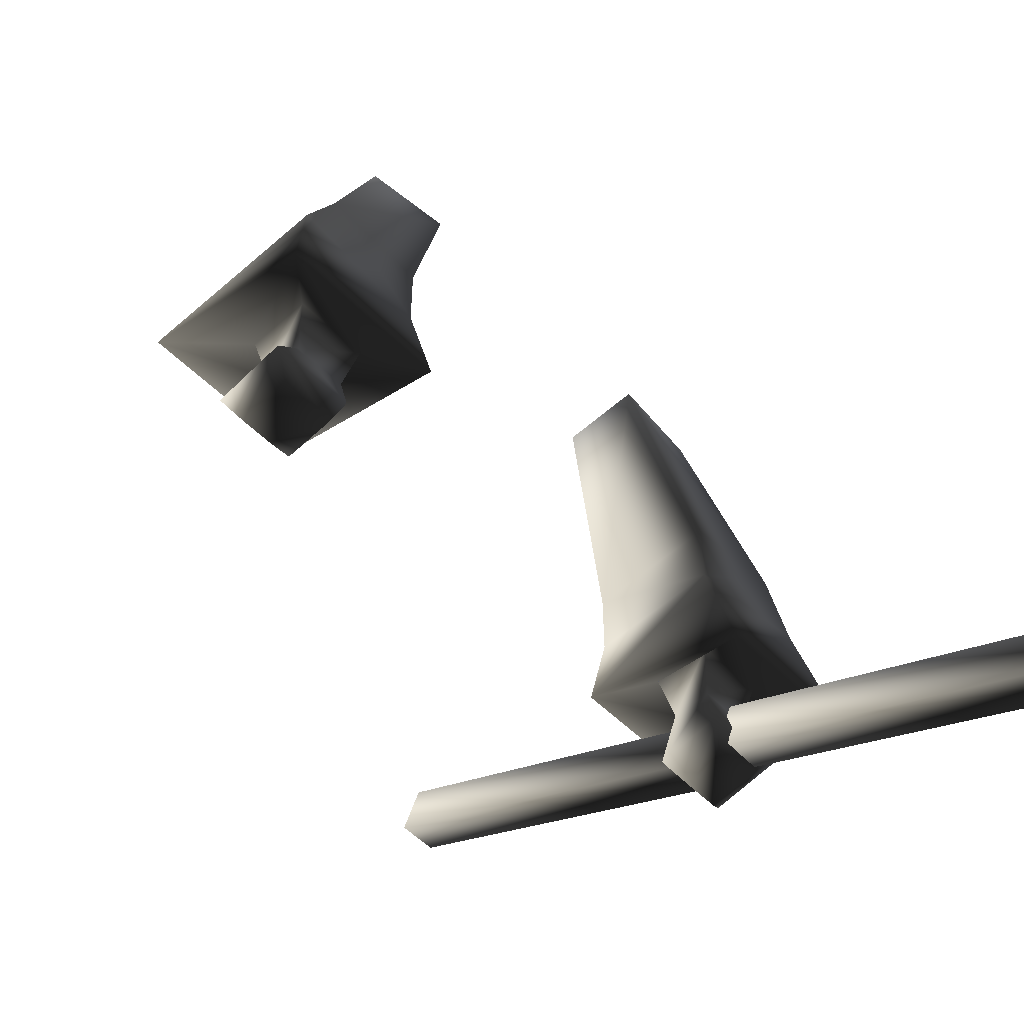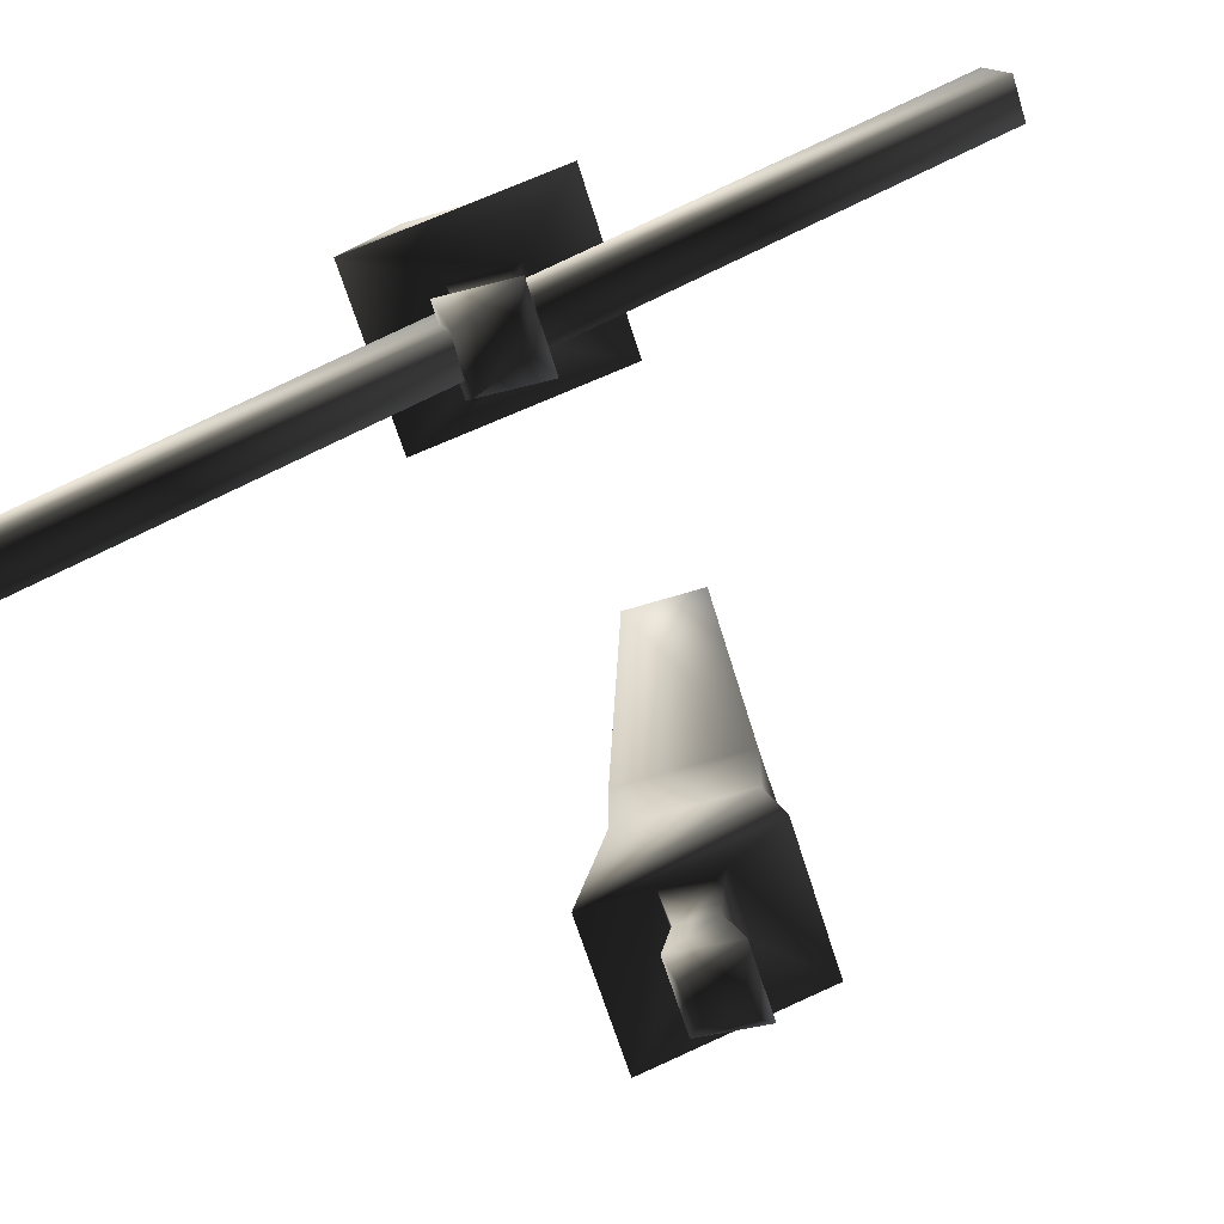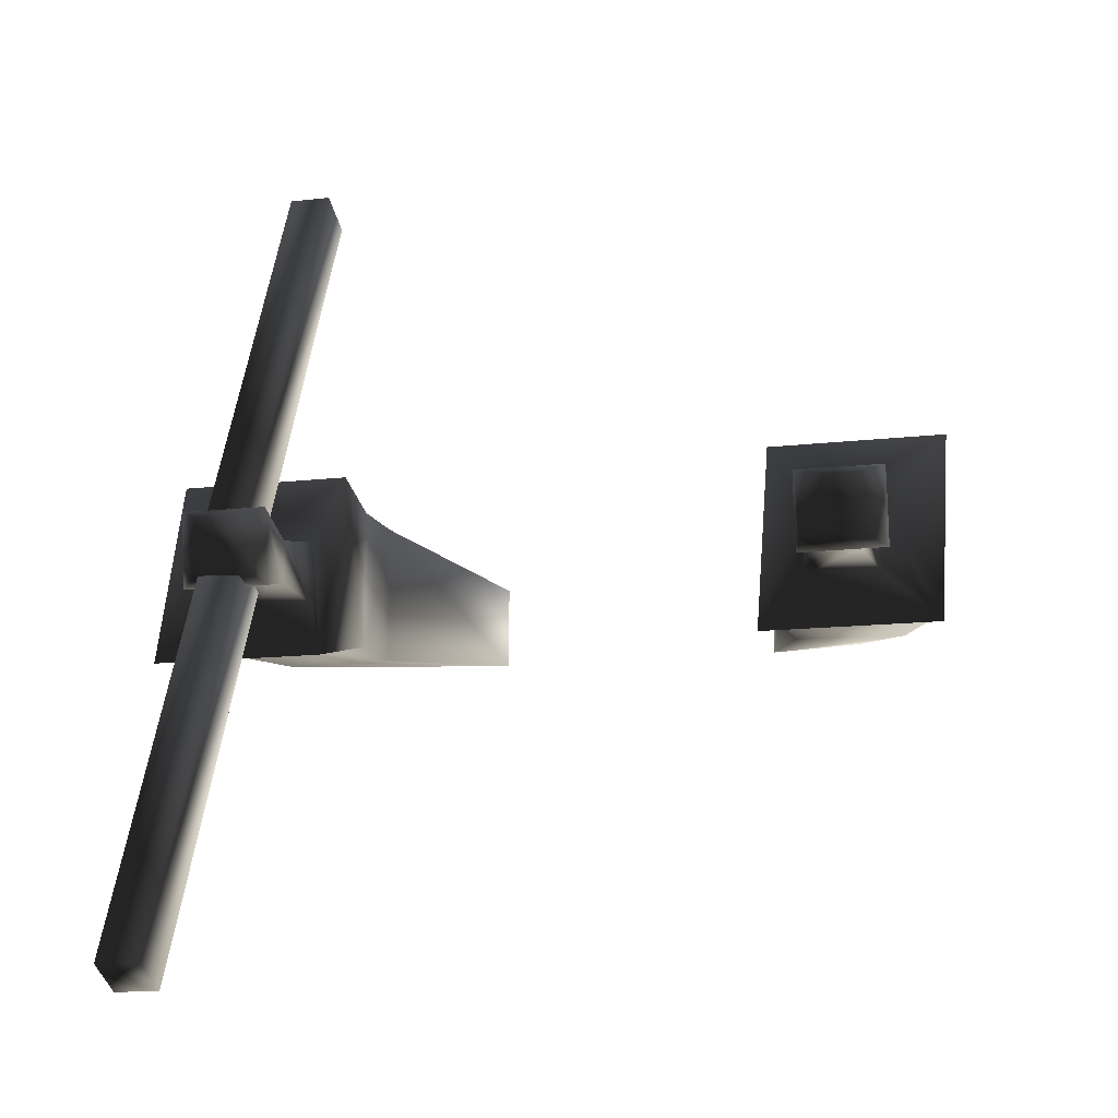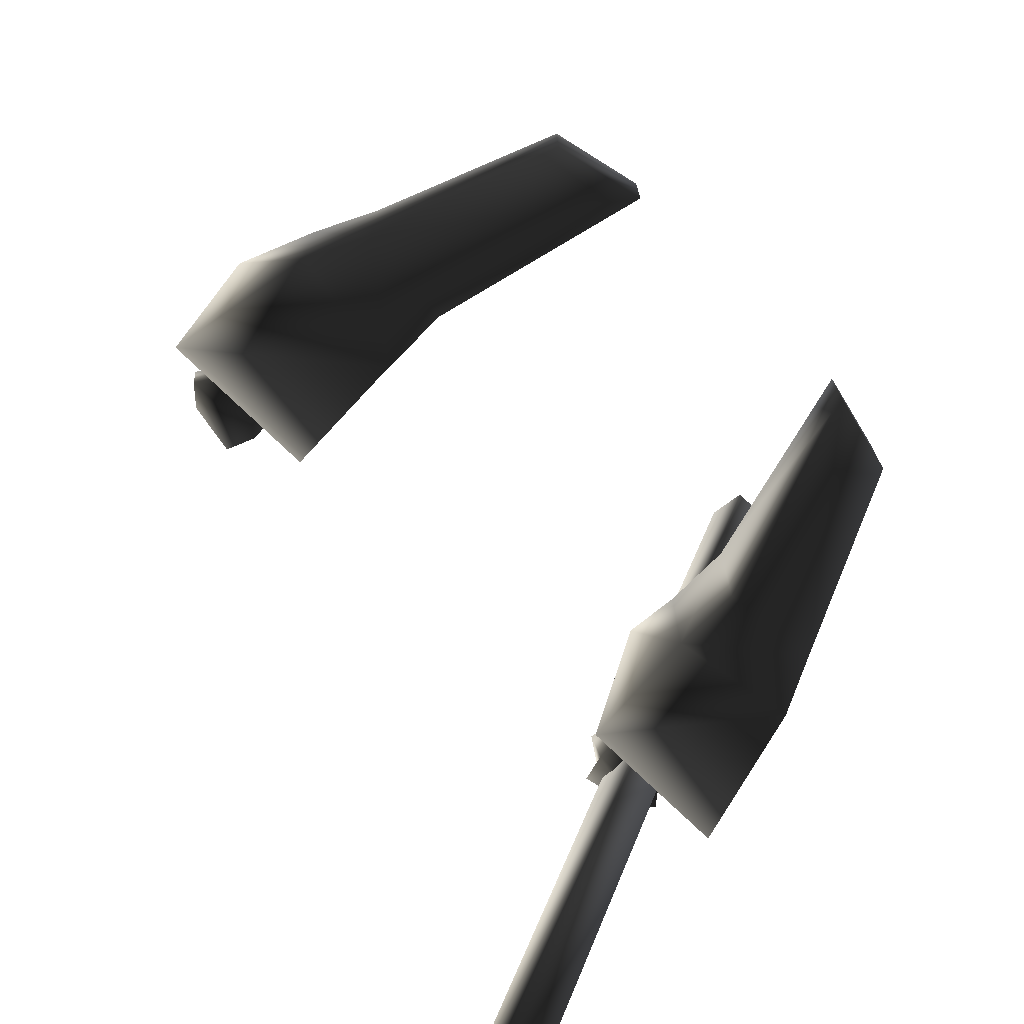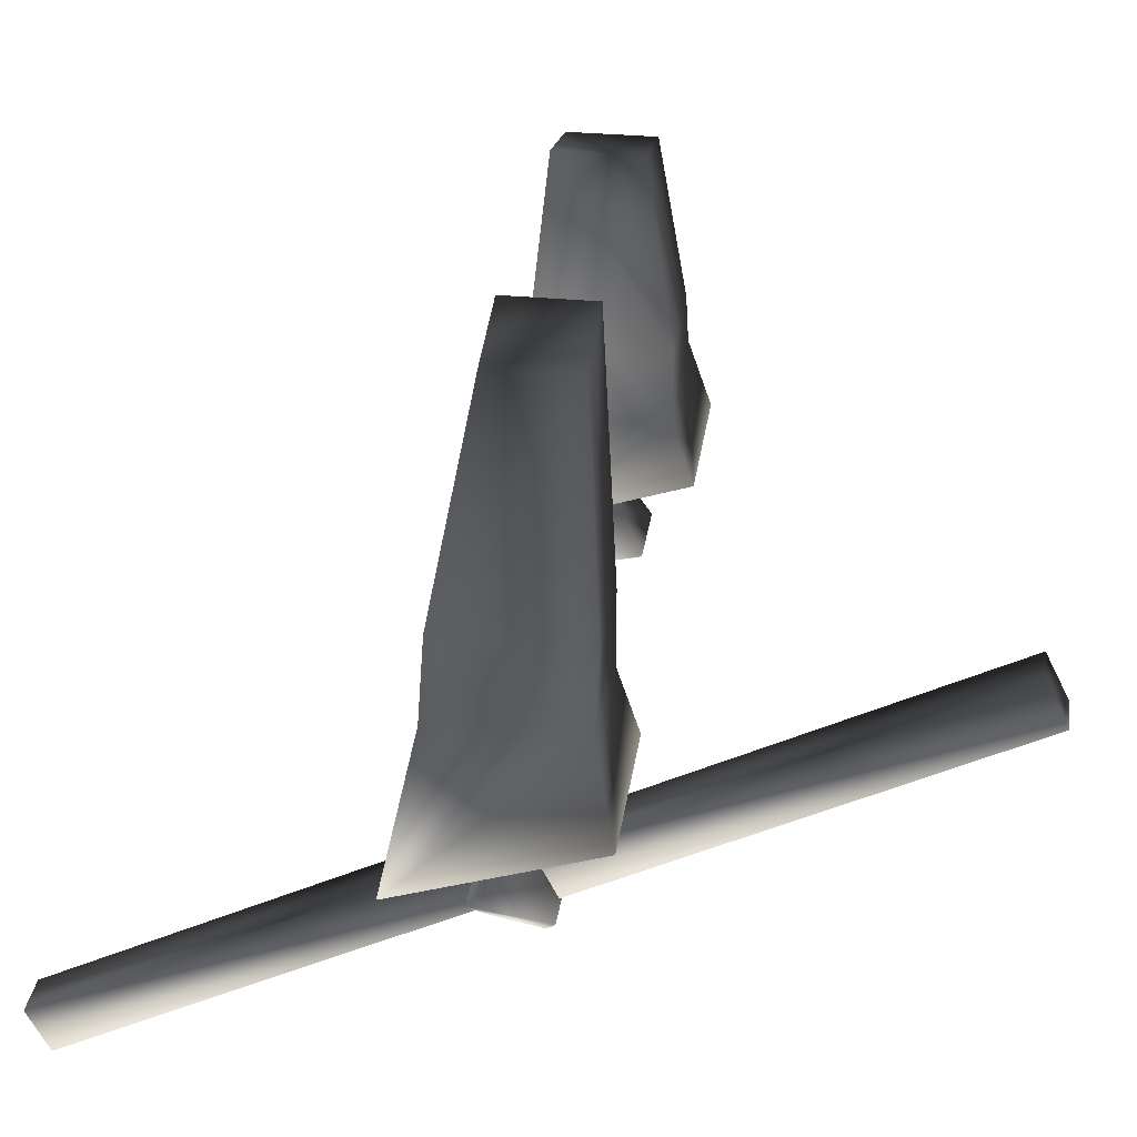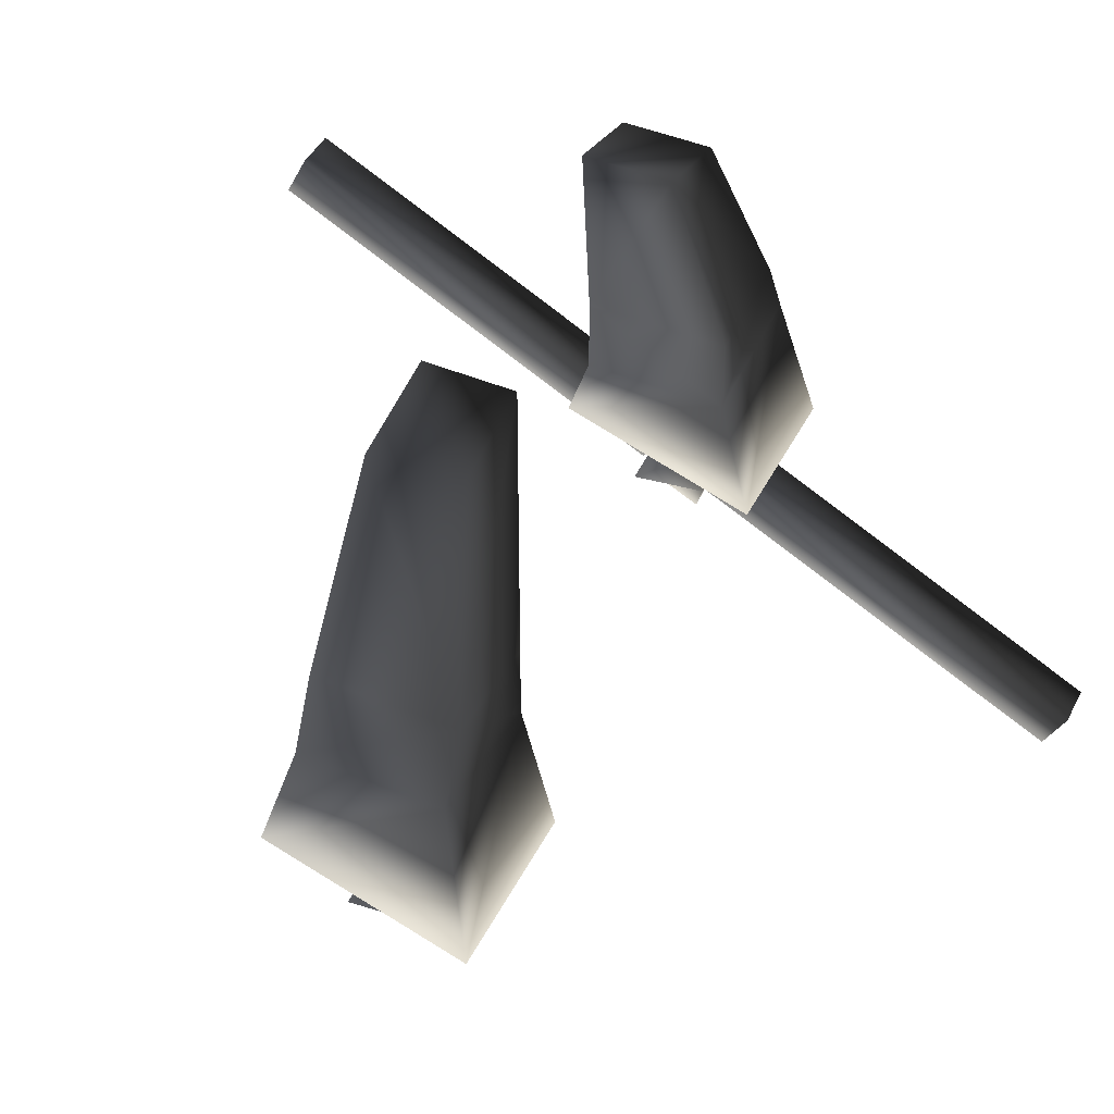
<metadata>
{"format":"obj","ext":"obj","renderer":"f3d","projection":"perspective","resolution":1024,"background":"white","views":[{"elev":-53.9,"azim":133.6,"up":"+Y"},{"elev":-65.3,"azim":-72.8,"up":"+Y"},{"elev":-13.1,"azim":15.3,"up":"+Z"},{"elev":-72.4,"azim":135.4,"up":"+Z"},{"elev":30.7,"azim":-82.0,"up":"+Y"},{"elev":45.1,"azim":115.8,"up":"+Y"}]}
</metadata>
<code>
o 2916
v 29 68 -3
v 32 64 -4
v 24 64 -4
v 24 68 -3
v 23 73 -4
v 30 73 -4
v 29 68 1
v 32 63 3
v 30 61 2
v 30 62 -3
v 25 61 -3
v 24 63 3
v 24 68 1
v 23 73 2
v 20 67 -10
v 36 67 -10
v 30 73 2
v 27 61 2
v 36 73 8
v 20 73 8
v 20 79 6
v 20 79 -7
v 33 81 -7
v -23 73 2
v -30 73 2
v -29 68 1
v -24 68 1
v -23 73 -4
v -20 67 -10
v -20 73 8
v -36 73 8
v -36 67 -10
v -30 73 -4
v -29 68 -3
v -32 64 -4
v -32 63 3
v -24 63 3
v -24 68 -3
v -33 81 -7
v -20 79 -7
v -20 79 6
v -33 81 6
v -30 87 -7
v -20 86 -7
v -20 86 6
v -30 87 6
v -22 105 4
v -22 105 -4
v -14 107 -4
v -14 107 4
v -24 64 -4
v -30 62 -3
v -30 61 2
v -27 61 2
v -25 61 -3
v 20 86 6
v 33 81 6
v 30 87 6
v 23 105 4
v 14 107 4
v 14 107 -4
v 20 86 -7
v 30 87 -7
v 23 105 -4
v -30 68 1
v -30 64 3
v -30 83 40
v -30 87 38
v -26 68 1
v -26 64 3
v -26 83 40
v -26 87 38
v -30 48 -41
v -30 44 -39
v -30 63 -2
v -30 67 -4
v -26 48 -41
v -26 44 -39
v -26 63 -2
v -26 67 -4
f 1 2 3
f 1 3 4
f 1 4 5
f 1 5 6
f 1 6 7
f 1 7 8
f 1 8 2
f 2 8 9
f 2 9 10
f 2 10 11
f 2 11 3
f 3 11 12
f 3 12 13
f 3 13 4
f 4 13 14
f 4 14 5
f 5 14 15
f 5 15 16
f 5 16 6
f 6 16 17
f 6 17 7
f 7 17 13
f 7 13 8
f 8 13 12
f 8 12 9
f 9 12 18
f 9 18 10
f 10 18 11
f 11 18 12
f 13 17 14
f 14 17 19
f 14 19 20
f 14 20 15
f 15 20 21
f 15 21 22
f 15 22 16
f 16 22 23
f 16 23 19
f 16 19 17
f 24 25 26
f 24 26 27
f 24 27 28
f 24 28 29
f 24 29 30
f 24 30 25
f 25 30 31
f 25 31 32
f 25 32 33
f 25 33 34
f 25 34 26
f 26 34 35
f 26 35 36
f 26 36 37
f 26 37 27
f 27 37 38
f 27 38 28
f 28 38 33
f 28 33 29
f 29 33 32
f 29 32 39
f 29 39 40
f 29 40 30
f 30 40 41
f 30 41 31
f 31 41 42
f 31 42 32
f 32 42 39
f 39 42 43
f 39 43 40
f 40 43 44
f 40 44 45
f 40 45 41
f 41 45 42
f 42 45 46
f 42 46 43
f 43 46 47
f 43 47 48
f 43 48 49
f 43 49 44
f 44 49 45
f 45 49 50
f 45 50 47
f 45 47 46
f 38 34 33
f 34 38 35
f 35 38 51
f 35 51 52
f 35 52 36
f 36 52 53
f 36 53 54
f 36 54 37
f 37 54 51
f 37 51 38
f 51 55 52
f 52 55 53
f 53 55 54
f 54 55 51
f 50 49 48
f 50 48 47
f 56 21 57
f 56 57 58
f 56 58 59
f 56 59 60
f 56 60 61
f 56 61 62
f 56 62 22
f 56 22 21
f 57 63 58
f 58 63 59
f 59 63 64
f 59 64 60
f 60 64 61
f 61 64 63
f 61 63 62
f 62 63 22
f 22 63 23
f 23 63 57
f 23 57 19
f 19 57 20
f 20 57 21
f 65 66 67
f 65 67 68
f 65 68 69
f 65 69 66
f 66 69 70
f 66 70 71
f 66 71 67
f 67 71 68
f 68 71 72
f 68 72 69
f 69 72 70
f 70 72 71
f 73 74 75
f 73 75 76
f 73 76 77
f 73 77 74
f 74 77 78
f 74 78 79
f 74 79 75
f 75 79 76
f 76 79 80
f 76 80 77
f 77 80 78
f 78 80 79

</code>
